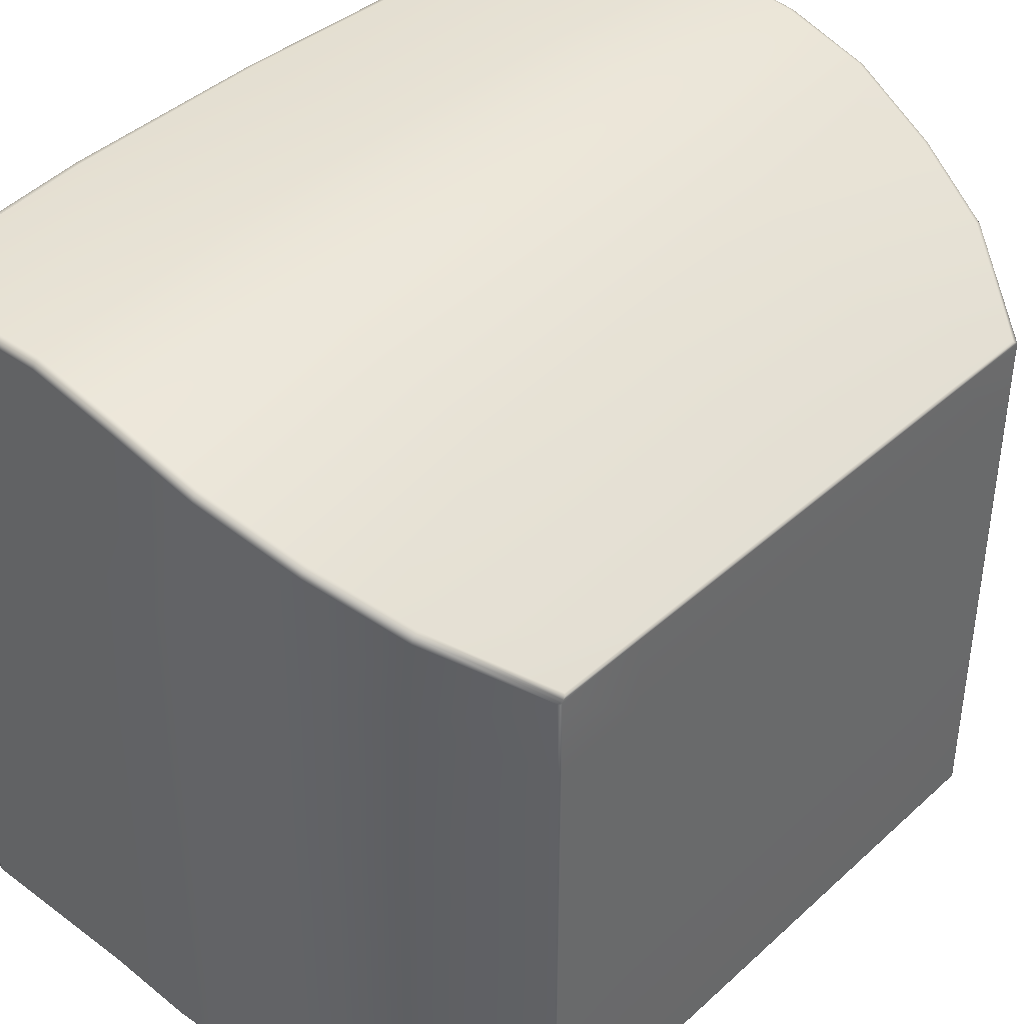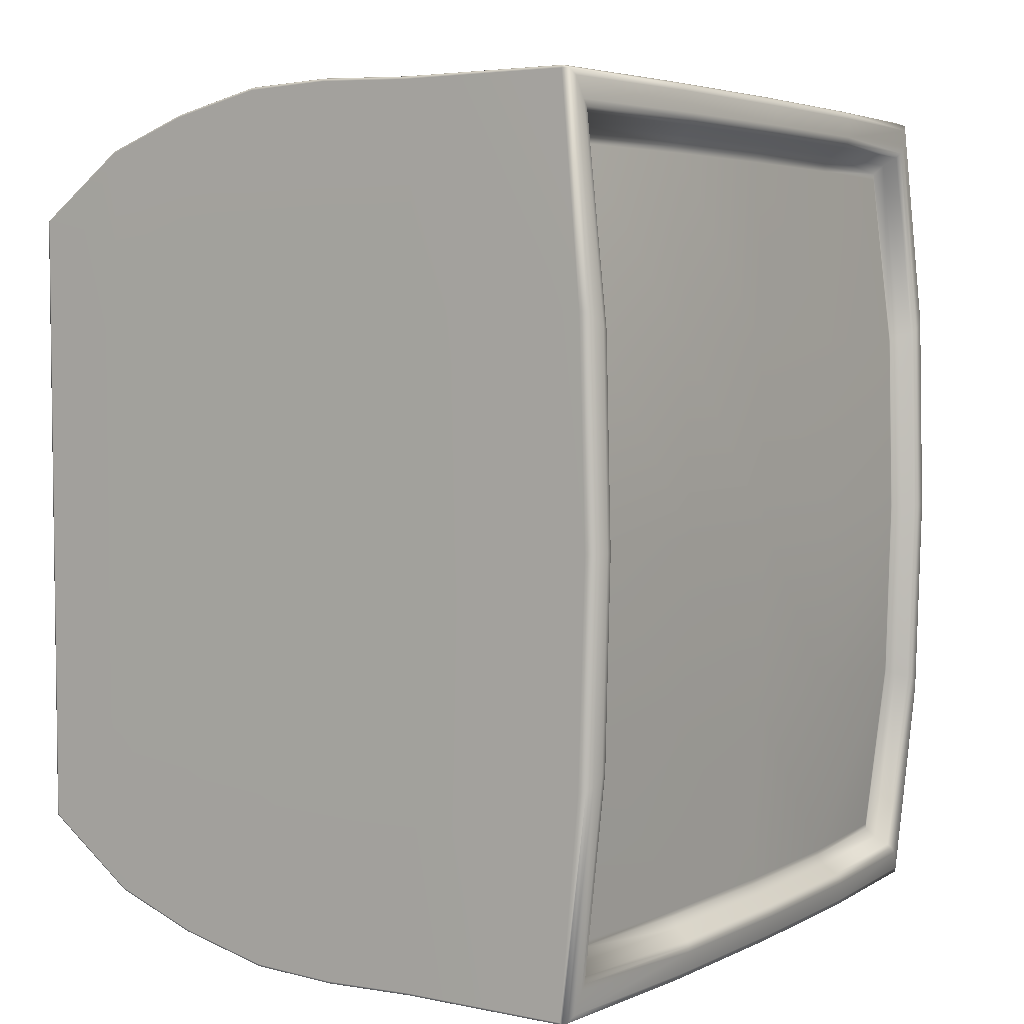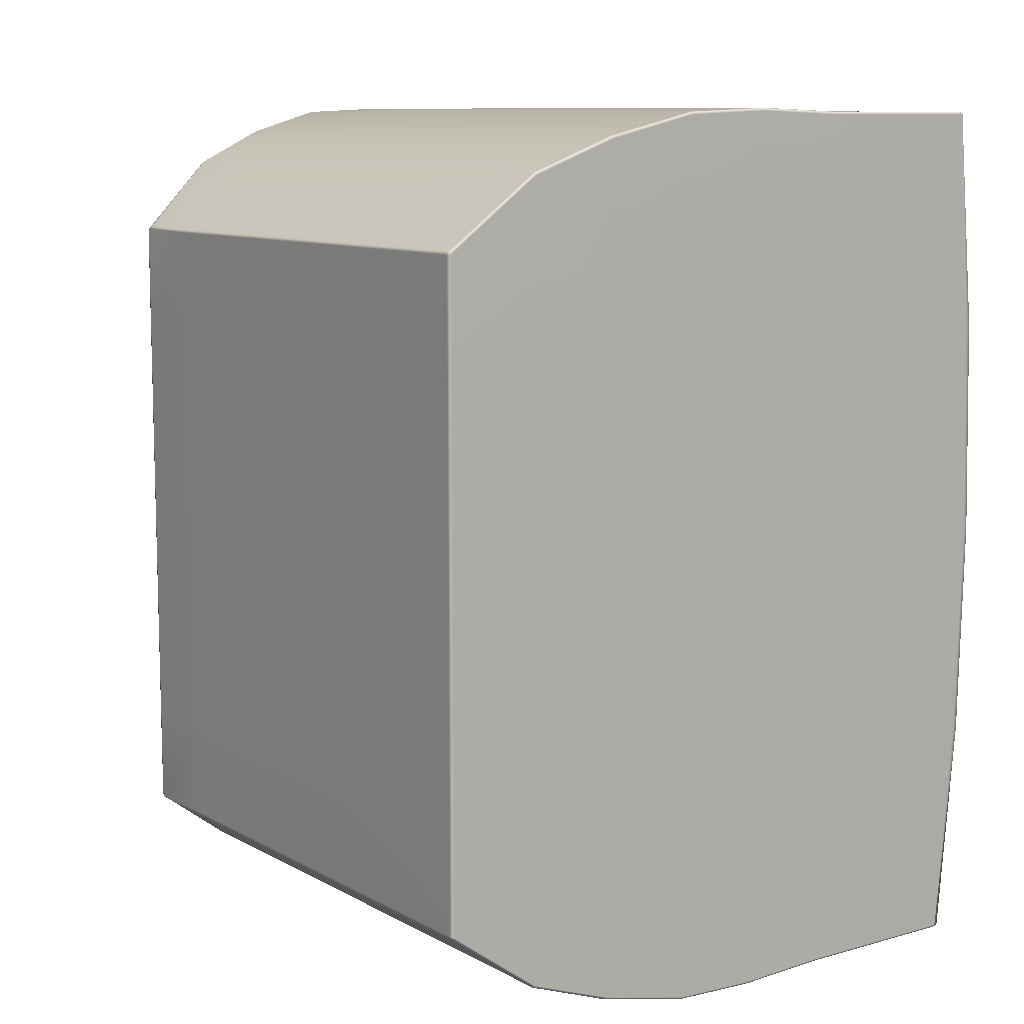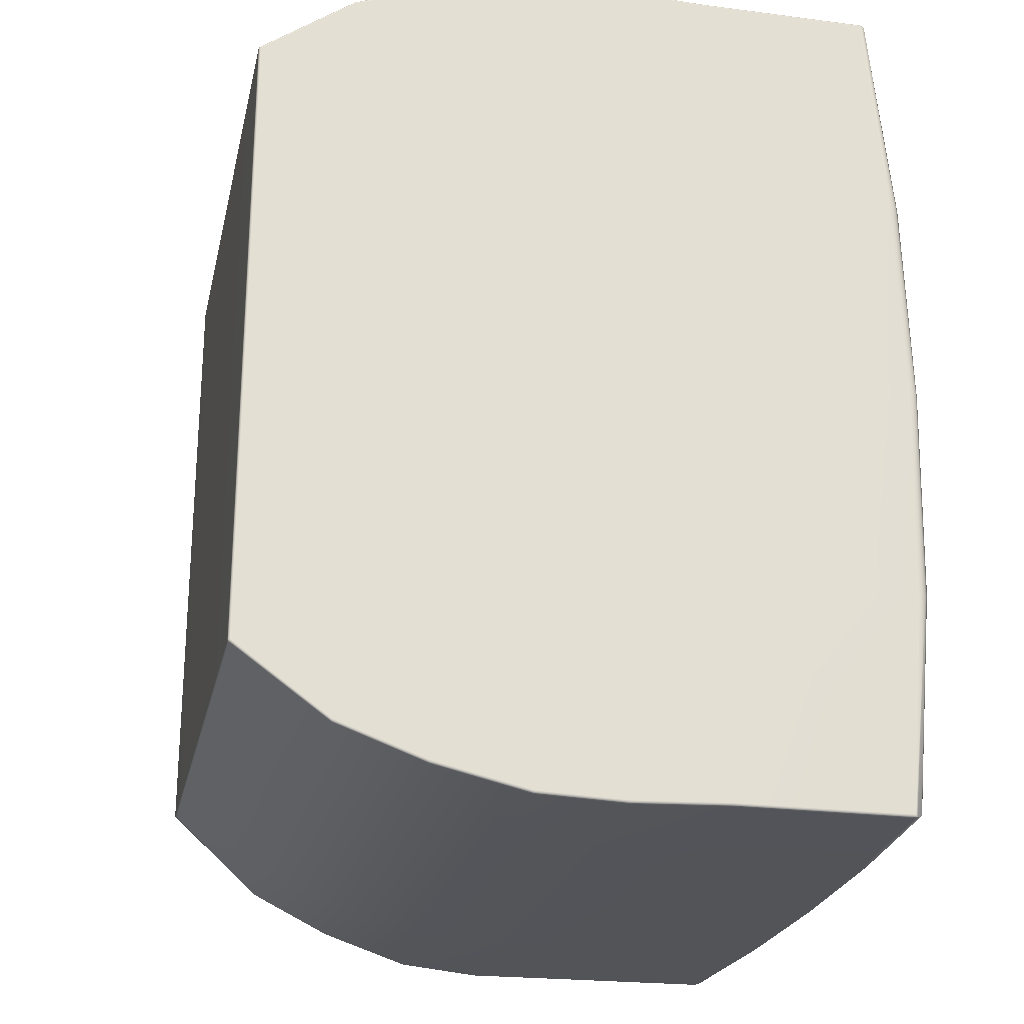
<metadata>
{"format":"obj","ext":"obj","renderer":"f3d","projection":"perspective","resolution":1024,"background":"white","views":[{"elev":40.3,"azim":-137.9,"up":"+Y"},{"elev":4.5,"azim":33.6,"up":"+Z"},{"elev":9.7,"azim":-36.0,"up":"+Z"},{"elev":-23.8,"azim":-12.2,"up":"+Z"}]}
</metadata>
<code>
g default
v 0.1916 1.015 0.3
v 0.1985 1.015 0
v 0.1916 1.015 -0.3
v -0.07818 0.9676 0.3
v -0.07556 0.9675 0
v -0.07818 0.9676 -0.3
v -0.332 0.8562 0.2728
v -0.332 0.8561 0
v -0.332 0.8562 -0.2728
v -0.4626 0.6655 0.3
v -0.4626 0.6655 0
v -0.4626 0.6655 -0.3
v -0.4626 0.5 0.3
v -0.4626 0.5 0
v -0.4626 0.5 -0.3
v -0.4626 0.25 0.3
v -0.4626 0.25 0
v -0.4626 0.25 -0.3
v -0.332 -4e-06 0.2724
v -0.332 -4e-06 0
v -0.332 -4e-06 -0.2724
v -0.07818 -4e-06 0.3
v -0.07556 -4e-06 0
v -0.07818 -4e-06 -0.3
v 0.1916 -4e-06 0.3
v 0.1985 -4e-06 0
v 0.1916 -4e-06 -0.3
v -0.332 0.25 -0.5264
v -0.08092 0.25 -0.6
v 0.1826 0.25 -0.6
v -0.332 0.5 -0.5264
v -0.07983 0.5 -0.6
v 0.1866 0.5 -0.6
v -0.332 0.7229 -0.5264
v -0.08092 0.7378 -0.6
v 0.1826 0.75 -0.6
v -0.332 0.25 0.5264
v -0.08092 0.25 0.6
v 0.1826 0.25 0.6
v -0.332 0.5 0.5264
v -0.07983 0.5 0.6
v 0.1866 0.5 0.6
v -0.332 0.7229 0.5264
v -0.08092 0.7378 0.6
v 0.1826 0.75 0.6
v 0.4186 0.003592 0.5964
v 0.4233 0.01227 0.5877
v 0.436 -4e-06 0.3
v 0.4461 0.003208 0.2977
v 0.4518 0.01096 0.2922
v 0.4453 -4e-06 0
v 0.4546 0.003592 0
v 0.4599 0.01227 0
v 0.436 -4e-06 -0.3
v 0.4461 0.003208 -0.2977
v 0.4518 0.01096 -0.2922
v 0.4186 0.003592 -0.5964
v 0.4233 0.01227 -0.5877
v 0.4186 0.9964 0.5964
v 0.4233 0.9877 0.5877
v 0.436 1.002 0.3
v 0.4461 0.9985 0.2977
v 0.4518 0.9906 0.2922
v 0.4453 1.002 0
v 0.4546 0.9981 0
v 0.4599 0.9892 0
v 0.436 1.002 -0.3
v 0.4461 0.9985 -0.2977
v 0.4518 0.9906 -0.2922
v 0.4186 0.9964 -0.5964
v 0.4233 0.9877 -0.5877
v 0.4259 0.25 0.6
v 0.4353 0.2512 0.5965
v 0.4406 0.2542 0.5881
v 0.4259 0.25 -0.6
v 0.4353 0.2512 -0.5965
v 0.4406 0.2542 -0.5881
v 0.4311 0.5 0.6
v 0.4403 0.5 0.5964
v 0.4455 0.5 0.5877
v 0.4311 0.5 -0.6
v 0.4403 0.5 -0.5964
v 0.4455 0.5 -0.5877
v 0.4259 0.75 0.6
v 0.4353 0.7488 0.5965
v 0.4406 0.7458 0.5881
v 0.4259 0.75 -0.6
v 0.4353 0.7488 -0.5965
v 0.4406 0.7458 -0.5881
v 0.4626 0.9764 0
v 0.4622 0.9677 0
v 0.4571 0.9616 0
v 0.4555 0.9755 -0.2816
v 0.455 0.9674 -0.2759
v 0.4497 0.9612 -0.2719
v 0.4555 0.9755 0.2816
v 0.455 0.9674 0.2759
v 0.4497 0.9612 0.2719
v 0.4265 0.9752 0.5603
v 0.4258 0.9664 0.5513
v 0.4208 0.9604 0.5446
v 0.4462 0.7359 0.5597
v 0.4458 0.7328 0.5512
v 0.441 0.7302 0.5446
v 0.451 0.5 0.5599
v 0.4506 0.5 0.5512
v 0.4459 0.5 0.5447
v 0.4462 0.2641 0.5597
v 0.4458 0.2672 0.5512
v 0.441 0.2698 0.5446
v 0.4266 0.02517 0.5599
v 0.4259 0.03368 0.5512
v 0.4208 0.03965 0.5446
v 0.4555 0.02582 0.2816
v 0.455 0.03399 0.2759
v 0.4497 0.04024 0.2719
v 0.4626 0.02496 0
v 0.4622 0.03364 0
v 0.4571 0.03985 0
v 0.4555 0.02582 -0.2816
v 0.455 0.03399 -0.2759
v 0.4497 0.04024 -0.2719
v 0.4265 0.02474 -0.5603
v 0.4258 0.03357 -0.5513
v 0.4208 0.03965 -0.5446
v 0.4462 0.2641 -0.5597
v 0.4458 0.2672 -0.5512
v 0.441 0.2698 -0.5446
v 0.451 0.5 -0.5599
v 0.4506 0.5 -0.5512
v 0.4459 0.5 -0.5447
v 0.4462 0.7359 -0.5597
v 0.4458 0.7328 -0.5512
v 0.441 0.7302 -0.5446
v 0.4266 0.9748 -0.5599
v 0.4259 0.9663 -0.5512
v 0.4208 0.9604 -0.5446
v 0.4305 0.9396 -0
v 0.4411 0.9522 0
v 0.424 0.9393 -0.262
v 0.4342 0.9519 -0.2662
v 0.424 0.9393 0.262
v 0.4342 0.9519 0.2662
v 0.3935 0.9379 0.5185
v 0.4036 0.9501 0.5322
v 0.4142 0.7214 0.5183
v 0.4238 0.7248 0.5318
v 0.4189 0.5 0.5184
v 0.4287 0.5 0.5319
v 0.4142 0.2786 0.5183
v 0.4238 0.2752 0.5318
v 0.3935 0.06274 0.5183
v 0.4036 0.05015 0.5322
v 0.424 0.06276 0.262
v 0.4342 0.04993 0.2662
v 0.4305 0.0626 -0
v 0.4411 0.04974 0
v 0.424 0.06276 -0.262
v 0.4342 0.04993 -0.2662
v 0.3935 0.06251 -0.5185
v 0.4036 0.05015 -0.5322
v 0.4142 0.2786 -0.5183
v 0.4238 0.2752 -0.5318
v 0.4189 0.5 -0.5184
v 0.4287 0.5 -0.5319
v 0.4142 0.7214 -0.5183
v 0.4238 0.7248 -0.5318
v 0.3935 0.9377 -0.5183
v 0.4036 0.9501 -0.5322
v 0.1706 1.005 0.5884
v 0.1702 1.002 0.5966
v 0.1705 0.9933 0.6
v -0.08189 0.9556 0.5885
v -0.08198 0.9519 0.5966
v -0.08198 0.9436 0.6
v 0.1705 0.9933 -0.6
v 0.1702 1.002 -0.5966
v 0.1706 1.005 -0.5884
v -0.08189 0.9556 -0.5885
v -0.08198 0.9519 -0.5966
v -0.08198 0.9436 -0.6
v -0.332 0.8546 0.5146
v -0.332 0.8511 0.5229
v -0.332 0.8428 0.5264
v -0.332 0.8546 -0.5146
v -0.332 0.8511 -0.5229
v -0.332 0.8428 -0.5264
v -0.4626 0.7775 0.4301
v -0.4626 0.7775 -0.4301
v 0.4101 0.9966 0.5966
v 0.4103 0.9883 0.6
v 0.4106 1 0.5883
v 0.4101 0.9966 -0.5966
v 0.4106 1 -0.5883
v 0.4103 0.9883 -0.6
v -0.2132 0.8934 0.5702
v -0.2132 0.9017 0.5667
v -0.2131 0.9054 0.5583
v -0.2104 0.913 0.2777
v -0.209 0.913 0
v -0.2104 0.913 -0.2777
v -0.2131 0.9054 -0.5583
v -0.2132 0.9017 -0.5667
v -0.2132 0.8934 -0.5702
v -0.2121 0.7339 -0.5699
v -0.2111 0.5 -0.5701
v -0.2116 0.25 -0.5701
v -0.2091 -4e-06 -0.2883
v -0.2076 -4e-06 0
v -0.2091 -4e-06 0.2883
v -0.2116 0.25 0.5701
v -0.2111 0.5 0.5701
v -0.2121 0.7339 0.5699
v 0.03855 0.976 0.6047
v 0.03842 0.9843 0.6013
v 0.03864 0.9881 0.5932
v 0.05064 1.001 0.3037
v 0.05562 1.001 0
v 0.05064 1.001 -0.3037
v 0.03864 0.9881 -0.5932
v 0.03842 0.9843 -0.6013
v 0.03855 0.976 -0.6047
v 0.0463 0.7444 -0.6051
v 0.04881 0.5 -0.6052
v 0.04631 0.25 -0.6051
v 0.05235 -4e-06 -0.3039
v 0.0574 -4e-06 0
v 0.05235 -4e-06 0.3039
v 0.04631 0.25 0.6051
v 0.04881 0.5 0.6052
v 0.0463 0.7444 0.6051
v -0.4626 0.7774 0.3
v -0.4618 0.7803 0.2999
v -0.4595 0.7822 0.2995
v -0.4626 0.7775 0
v -0.4618 0.7803 0
v -0.4594 0.7822 0
v -0.4626 0.7774 -0.3
v -0.4618 0.7803 -0.2999
v -0.4595 0.7822 -0.2995
v -0.4594 0.7821 -0.4244
v -0.4617 0.7802 -0.4257
v -0.459 0.001174 0.433
v -0.4594 0.004049 0.4341
v -0.4617 0.004066 0.4323
v -0.4626 0.004084 0.4294
v -0.4615 0.001185 0.4295
v -0.4587 -4e-06 0.4302
v -0.4626 0.004037 0.3
v -0.4615 0.001179 0.2998
v -0.4586 -4e-06 0.2994
v -0.4626 0.004015 0
v -0.4615 0.001173 0
v -0.4586 -4e-06 0
v -0.4626 0.004037 -0.3
v -0.4615 0.001179 -0.2998
v -0.4586 -4e-06 -0.2994
v -0.459 0.001174 -0.433
v -0.4587 -4e-06 -0.4302
v -0.4615 0.001174 -0.4295
v -0.4626 0.004049 -0.4294
v -0.4617 0.004049 -0.4323
v -0.4594 0.004049 -0.4341
v -0.4626 0.6655 0.4294
v -0.4618 0.6657 0.4323
v -0.4594 0.6663 0.4341
v -0.4626 0.5 0.4295
v -0.4618 0.5 0.4323
v -0.4594 0.5 0.4341
v -0.4594 0.6663 -0.4341
v -0.4618 0.6657 -0.4323
v -0.4626 0.6655 -0.4294
v -0.4626 0.5 -0.4295
v -0.4618 0.5 -0.4323
v -0.4594 0.5 -0.4341
v -0.4626 0.25 0.4295
v -0.4618 0.25 0.4323
v -0.4594 0.25 0.4341
v -0.4626 0.25 -0.4295
v -0.4618 0.25 -0.4323
v -0.4594 0.25 -0.4341
v -0.332 -4e-06 0.5222
v -0.332 0.001211 0.5251
v -0.332 0.004144 0.5264
v -0.211 -4e-06 0.5662
v -0.2119 0.001174 0.5689
v -0.2122 0.004016 0.5701
v -0.332 0.004144 -0.5264
v -0.332 0.001211 -0.5251
v -0.332 -4e-06 -0.5222
v -0.2122 0.004016 -0.5701
v -0.2119 0.001174 -0.5689
v -0.211 -4e-06 -0.5662
v -0.0815 -4e-06 0.596
v -0.08188 0.001174 0.5988
v -0.08202 0.004017 0.6
v 0.03955 -4e-06 0.6009
v 0.03957 0.001173 0.6038
v 0.03965 0.004016 0.6049
v -0.08202 0.004017 -0.6
v -0.08188 0.001174 -0.5988
v -0.0815 -4e-06 -0.596
v 0.03965 0.004016 -0.6049
v 0.03957 0.001173 -0.6038
v 0.03955 -4e-06 -0.6009
v 0.1697 -4e-06 0.596
v 0.1697 0.001171 0.5988
v 0.1698 0.004011 0.6
v 0.4097 0.001174 0.5988
v 0.4099 -4e-06 0.596
v 0.412 0.000979 0.599
v 0.4098 0.004015 0.6
v 0.1698 0.004011 -0.6
v 0.1697 0.001171 -0.5988
v 0.1697 -4e-06 -0.596
v 0.4097 0.001174 -0.5988
v 0.4098 0.004015 -0.6
v 0.412 0.000979 -0.599
v 0.4099 -4e-06 -0.596
v -0.458 0.7709 0.4346
v -0.4626 0.7738 0.4313
v -0.4612 0.7711 0.433
v -0.4594 0.7821 0.4244
v -0.4617 0.7802 0.4257
v -0.458 0.7709 -0.4346
v -0.4612 0.7711 -0.433
v -0.4626 0.7738 -0.4313
v -0.4611 0.001708 0.4319
v -0.4611 0.0017 -0.4319
v 0.426 0.932 0.2577
v 0.396 0.9306 0.5099
v 0.4165 0.7177 0.5097
v 0.4211 0.5 0.5098
v 0.4165 0.2823 0.5097
v 0.396 0.07004 0.5097
v 0.426 0.07006 0.2577
v 0.4325 0.0699 0
v 0.426 0.07006 -0.2577
v 0.396 0.06981 -0.5099
v 0.4165 0.2823 -0.5097
v 0.4211 0.5 -0.5098
v 0.4165 0.7177 -0.5097
v 0.396 0.9304 -0.5097
v 0.426 0.932 -0.2577
v 0.4325 0.9322 0
v 0.426 0.7191 -0.2577
v 0.4325 0.72 0
v 0.426 0.7191 0.2577
v 0.426 0.5012 0.2577
v 0.4325 0.5027 0
v 0.426 0.5012 -0.2577
v 0.426 0.2855 -0.2577
v 0.4325 0.2876 0
v 0.426 0.2855 0.2577
g teleTubo
f 217 218 5 4
f 218 219 6 5
f 199 200 8 7
f 200 201 9 8
f 10 11 14 13
f 11 12 15 14
f 13 14 17 16
f 14 15 18 17
f 19 20 209 210
f 20 21 208 209
f 22 23 227 228
f 23 24 226 227
f 207 28 31 206
f 225 29 32 224
f 206 31 34 205
f 224 32 35 223
f 37 211 212 40
f 38 229 230 41
f 40 212 213 43
f 41 230 231 44
f 61 64 2 1
f 64 67 3 2
f 25 26 51 48
f 26 27 54 51
f 75 30 33 81
f 81 33 36 87
f 39 72 78 42
f 42 78 84 45
f 69 66 90 93
f 66 63 96 90
f 63 60 99 96
f 60 86 102 99
f 86 80 105 102
f 80 74 108 105
f 74 47 111 108
f 47 50 114 111
f 50 53 117 114
f 53 56 120 117
f 56 58 123 120
f 58 77 126 123
f 77 83 129 126
f 83 89 132 129
f 89 71 135 132
f 71 69 93 135
f 46 47 74 73
f 47 46 49 50
f 46 311 310 48 49
f 50 49 52 53
f 49 48 51 52
f 53 52 55 56
f 52 51 54 55
f 56 55 57 58
f 55 54 319 318 57
f 59 60 63 62
f 61 62 65 64
f 62 63 66 65
f 64 65 68 67
f 65 66 69 68
f 67 68 70 193 194
f 68 69 71 70
f 70 71 89 88
f 72 73 79 78
f 73 74 80 79
f 58 57 76 77
f 57 318 317 75 76
f 78 79 85 84
f 79 80 86 85
f 77 76 82 83
f 76 75 81 82
f 60 59 85 86
f 59 190 191 84 85
f 83 82 88 89
f 82 81 87 88
f 90 91 94 93
f 91 92 95 94
f 93 94 136 135
f 94 95 137 136
f 92 91 97 98
f 91 90 96 97
f 98 97 100 101
f 97 96 99 100
f 101 100 103 104
f 100 99 102 103
f 104 103 106 107
f 103 102 105 106
f 107 106 109 110
f 106 105 108 109
f 110 109 112 113
f 109 108 111 112
f 113 112 115 116
f 112 111 114 115
f 116 115 118 119
f 115 114 117 118
f 119 118 121 122
f 118 117 120 121
f 122 121 124 125
f 121 120 123 124
f 125 124 127 128
f 124 123 126 127
f 128 127 130 131
f 127 126 129 130
f 131 130 133 134
f 130 129 132 133
f 134 133 136 137
f 133 132 135 136
f 95 92 139 141
f 92 98 143 139
f 98 101 145 143
f 101 104 147 145
f 104 107 149 147
f 107 110 151 149
f 110 113 153 151
f 113 116 155 153
f 116 119 157 155
f 119 122 159 157
f 122 125 161 159
f 125 128 163 161
f 128 131 165 163
f 131 134 167 165
f 134 137 169 167
f 137 95 141 169
f 138 139 143 142
f 139 138 140 141
f 142 143 145 144
f 144 145 147 146
f 146 147 149 148
f 148 149 151 150
f 150 151 153 152
f 152 153 155 154
f 154 155 157 156
f 156 157 159 158
f 158 159 161 160
f 160 161 163 162
f 162 163 165 164
f 164 165 167 166
f 166 167 169 168
f 141 140 168 169
f 192 190 59 62 61
f 195 193 70 88 87
f 220 221 180 179
f 221 222 181 180
f 216 217 4 173
f 219 220 179 6
f 198 199 7 182
f 201 202 185 9
f 205 34 187 204
f 223 35 181 222
f 43 213 196 184
f 44 231 214 175
f 170 192 61 1
f 67 194 178 3
f 87 36 176 195
f 45 84 191 172
f 170 171 190 192
f 171 172 191 190
f 214 215 174 175
f 215 216 173 174
f 176 177 193 195
f 177 178 194 193
f 202 203 186 185
f 203 204 187 186
f 196 197 183 184
f 197 198 182 183
f 175 174 197 196
f 174 173 198 197
f 173 4 199 198
f 4 5 200 199
f 5 6 201 200
f 6 179 202 201
f 179 180 203 202
f 180 181 204 203
f 35 205 204 181
f 32 206 205 35
f 29 207 206 32
f 209 208 24 23
f 210 209 23 22
f 212 211 38 41
f 213 212 41 44
f 196 213 44 175
f 172 171 215 214
f 171 170 216 215
f 170 1 217 216
f 1 2 218 217
f 2 3 219 218
f 3 178 220 219
f 178 177 221 220
f 177 176 222 221
f 36 223 222 176
f 33 224 223 36
f 30 225 224 33
f 227 226 27 26
f 228 227 26 25
f 230 229 39 42
f 231 230 42 45
f 214 231 45 172
f 312 311 46 73 72
f 234 233 324 323
f 233 232 188 324
f 246 245 277 276
f 245 244 278 277
f 257 256 260 259
f 256 255 261 260
f 272 271 274 273
f 271 270 275 274
f 308 307 309 312
f 307 306 310 309
f 315 314 316 319
f 314 313 317 316
f 8 237 234 7
f 9 240 237 8
f 232 235 11 10
f 235 238 12 11
f 264 10 13 267
f 12 272 273 15
f 267 13 16 276
f 15 273 279 18
f 276 16 249 246
f 16 17 252 249
f 17 18 255 252
f 18 279 261 255
f 282 248 251 19
f 251 254 20 19
f 20 254 257 21
f 21 257 259 290
f 282 19 210 285
f 21 290 293 208
f 294 22 228 297
f 24 302 305 226
f 288 263 281 28
f 291 288 28 207
f 303 300 29 225
f 281 275 31 28
f 31 275 270 34
f 37 278 244 284
f 284 287 211 37
f 296 299 229 38
f 40 269 278 37
f 43 266 269 40
f 306 25 48 310
f 27 315 319 54
f 317 313 30 75
f 308 312 72 39
f 7 234 323 182
f 185 241 240 9
f 34 270 325 187
f 184 320 266 43
f 232 10 264 321 188
f 327 272 12 238 189
f 300 291 207 29
f 208 293 302 24
f 285 210 22 294
f 211 287 296 38
f 313 303 225 30
f 226 305 315 27
f 297 228 25 306
f 229 299 308 39
f 189 242 241 185 186
f 311 312 309
f 311 309 310
f 318 319 316
f 318 316 317
f 188 321 322 320 184 183
f 323 324 188 183 182
f 325 326 327 189 186 187
f 232 233 236 235
f 233 234 237 236
f 235 236 239 238
f 236 237 240 239
f 238 239 242 189
f 239 240 241 242
f 248 247 250 251
f 247 246 249 250
f 251 250 253 254
f 250 249 252 253
f 254 253 256 257
f 253 252 255 256
f 264 265 322 321
f 265 266 320 322
f 266 265 268 269
f 265 264 267 268
f 270 271 326 325
f 271 272 327 326
f 273 274 280 279
f 274 275 281 280
f 269 268 277 278
f 268 267 276 277
f 263 262 280 281
f 262 261 279 280
f 243 283 284 244
f 282 283 243 248
f 284 283 286 287
f 283 282 285 286
f 258 289 290 259
f 288 289 258 263
f 290 289 292 293
f 289 288 291 292
f 287 286 295 296
f 286 285 294 295
f 296 295 298 299
f 295 294 297 298
f 293 292 301 302
f 292 291 300 301
f 302 301 304 305
f 301 300 303 304
f 299 298 307 308
f 298 297 306 307
f 305 304 314 315
f 304 303 313 314
f 247 248 243 328
f 243 244 245 328
f 245 246 247 328
f 262 263 258 329
f 258 259 260 329
f 260 261 262 329
f 347 348 349 350
f 142 144 331 330
f 144 146 332 331
f 146 148 333 332
f 148 150 334 333
f 150 152 335 334
f 152 154 336 335
f 154 156 337 336
f 156 158 338 337
f 158 160 339 338
f 160 162 340 339
f 162 164 341 340
f 164 166 342 341
f 166 168 343 342
f 168 140 344 343
f 140 138 345 344
f 138 142 330 345
f 348 332 333 349
f 346 347 350 351
f 342 346 351 341
f 344 346 342 343
f 345 347 346 344
f 330 348 347 345
f 330 331 332 348
f 354 334 335 336
f 353 354 336 337
f 352 353 337 338
f 340 352 338 339
f 341 351 352 340
f 351 350 353 352
f 350 349 354 353
f 349 333 334 354

</code>
